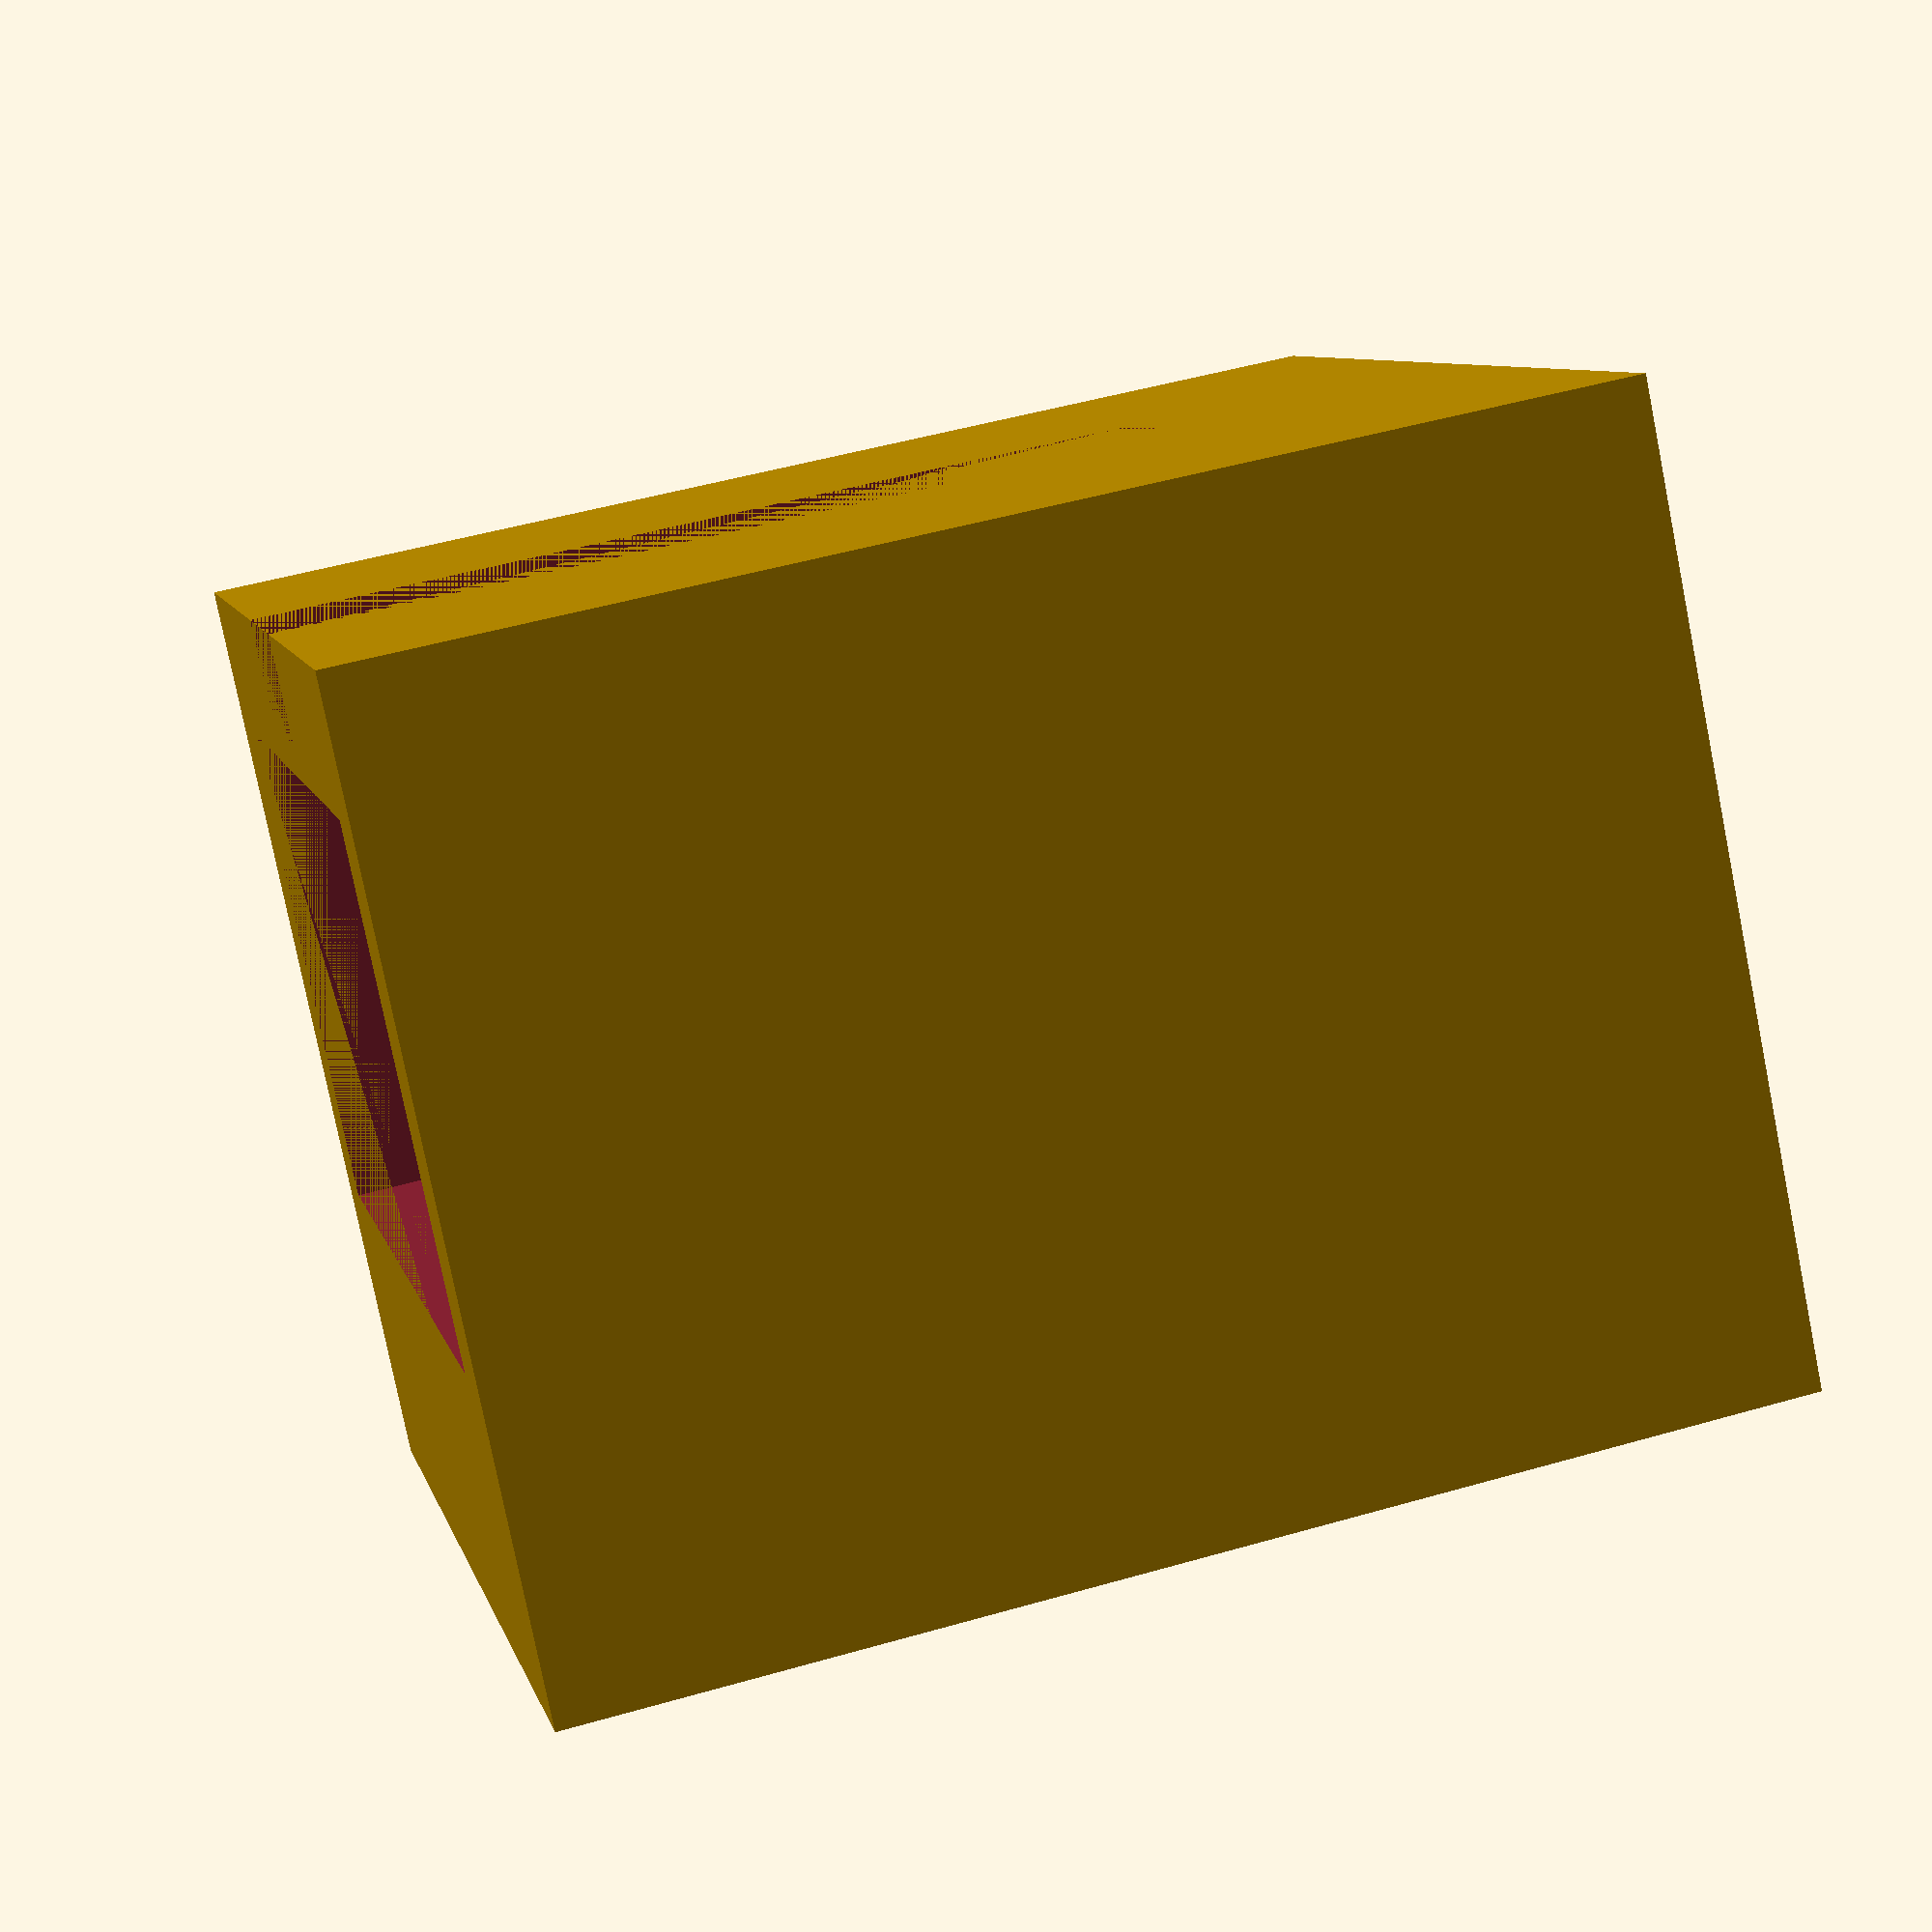
<openscad>

$fn = 100;

difference() {
    translate([-19,-23,0]){
        cube([38, 43, 34]);
    }
    cylinder(d=34.5, h=11);

    translate([-15.5,-20,11]){
        cube([31, 40, 18]);
    }
    translate([-3.5,-12,29]){
        cube([7, 32, 5]);
    }
}
</openscad>
<views>
elev=259.3 azim=76.5 roll=168.7 proj=p view=solid
</views>
